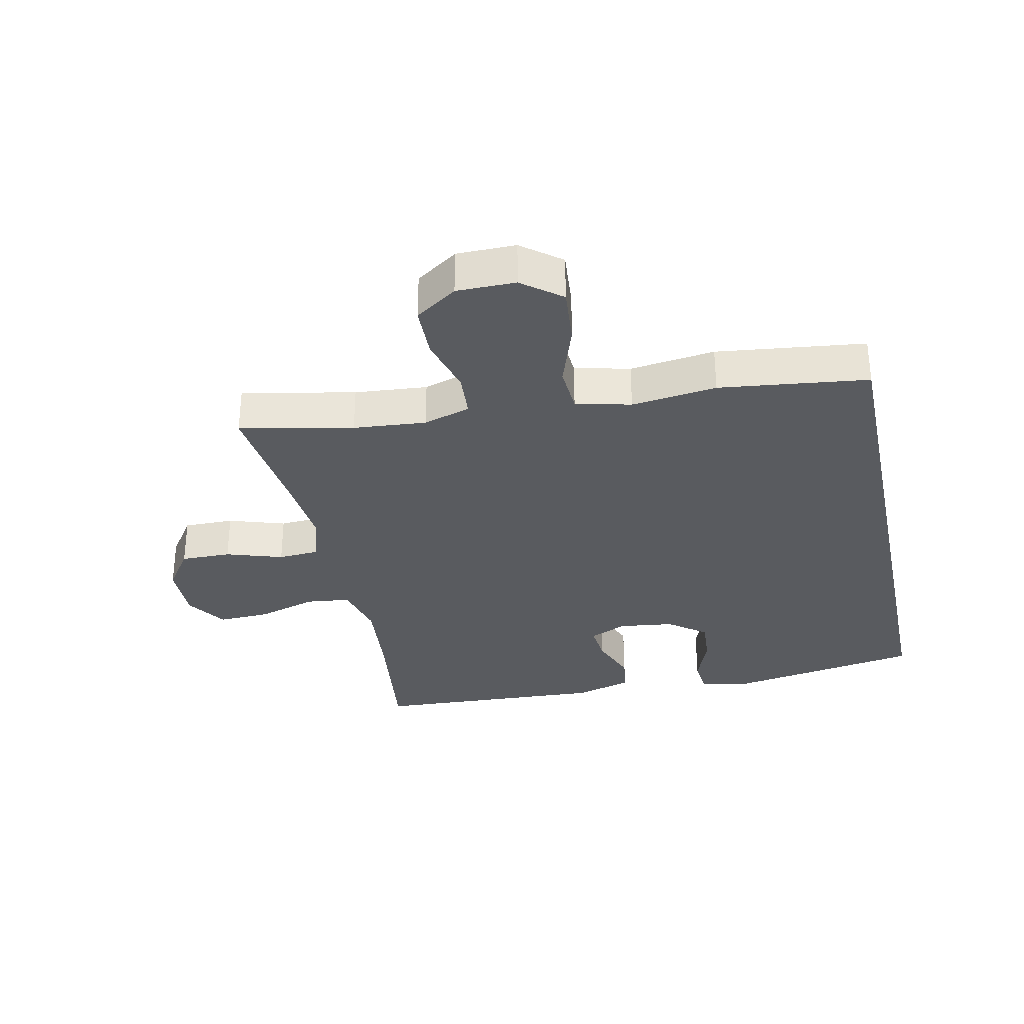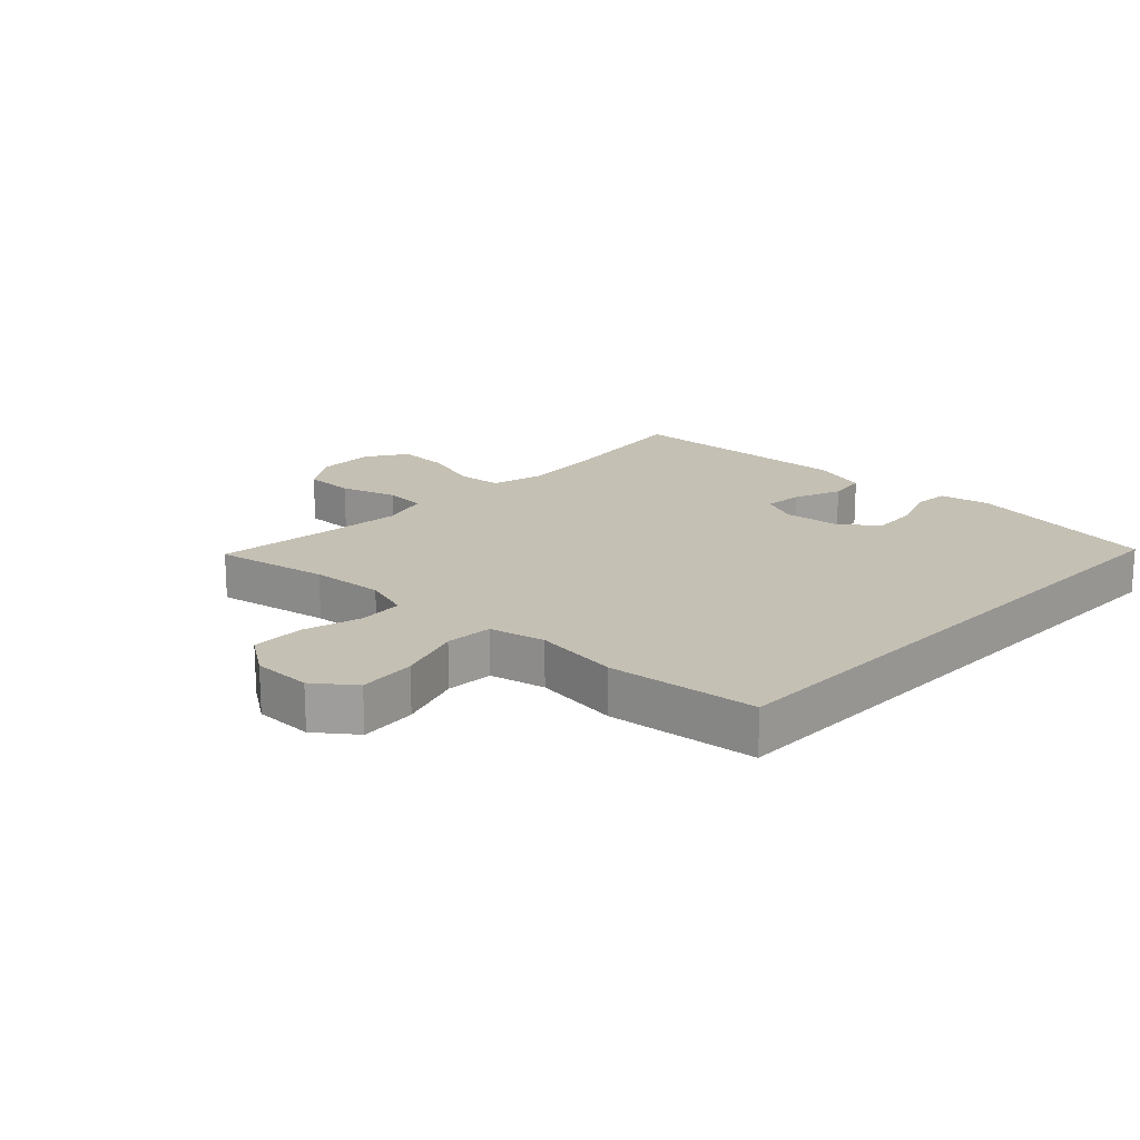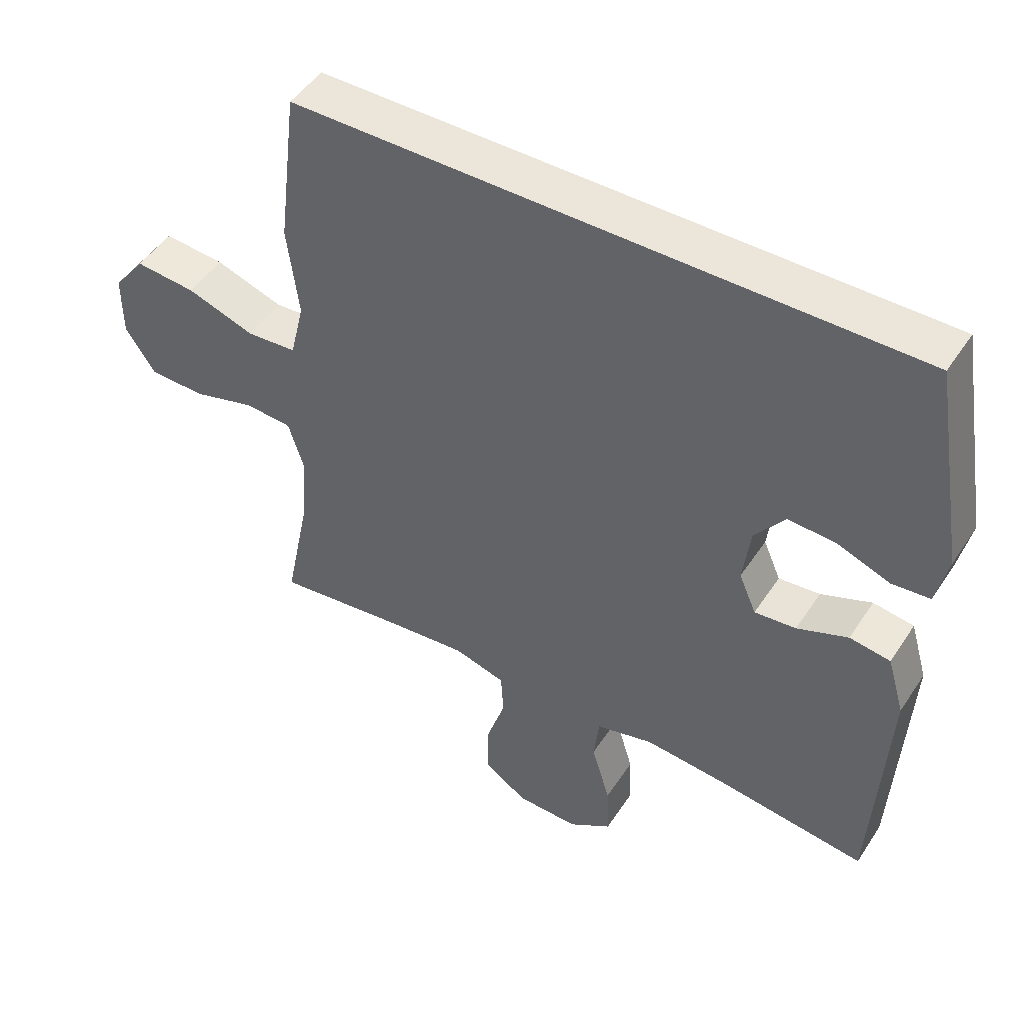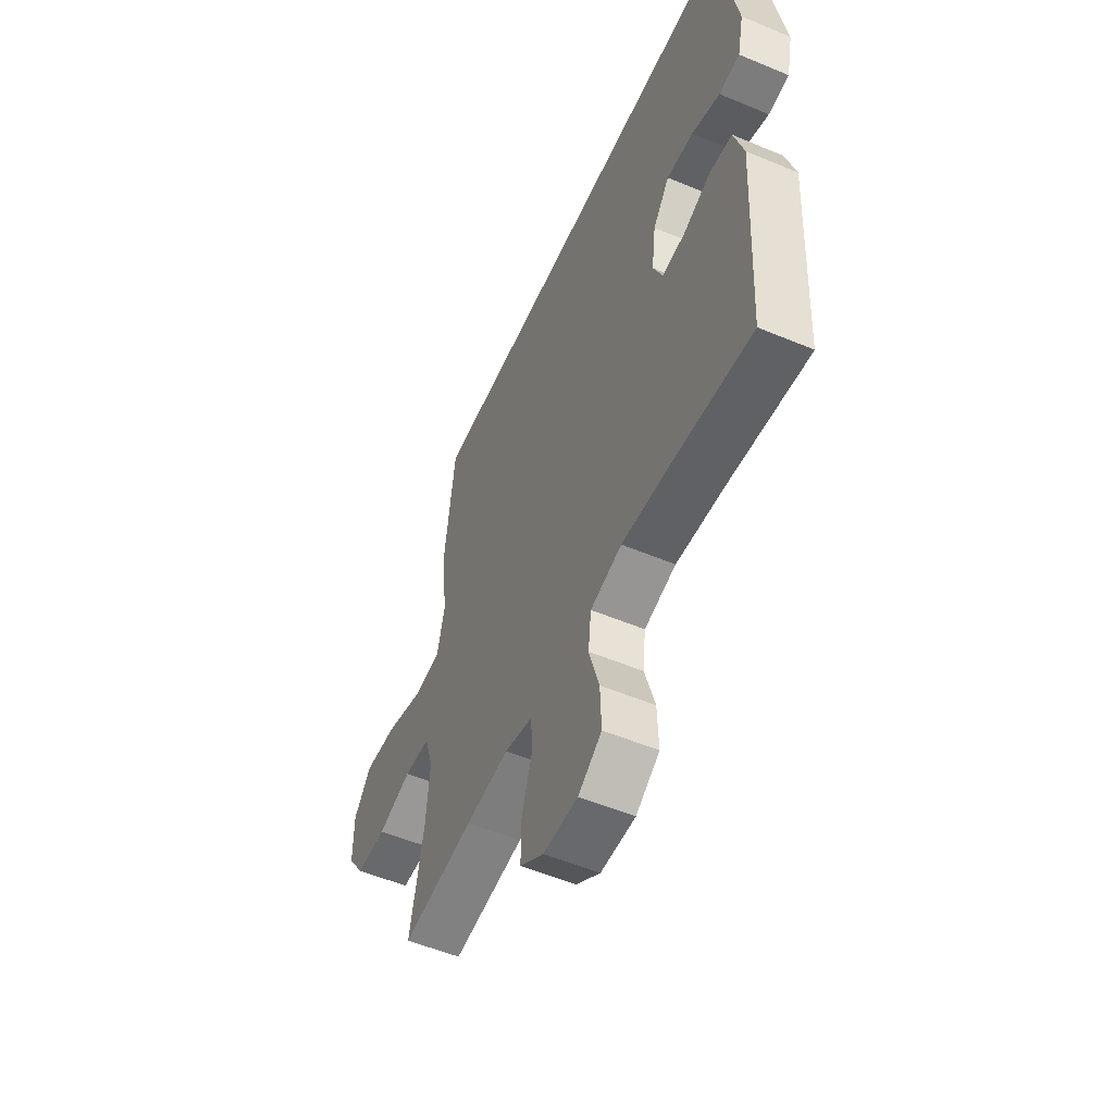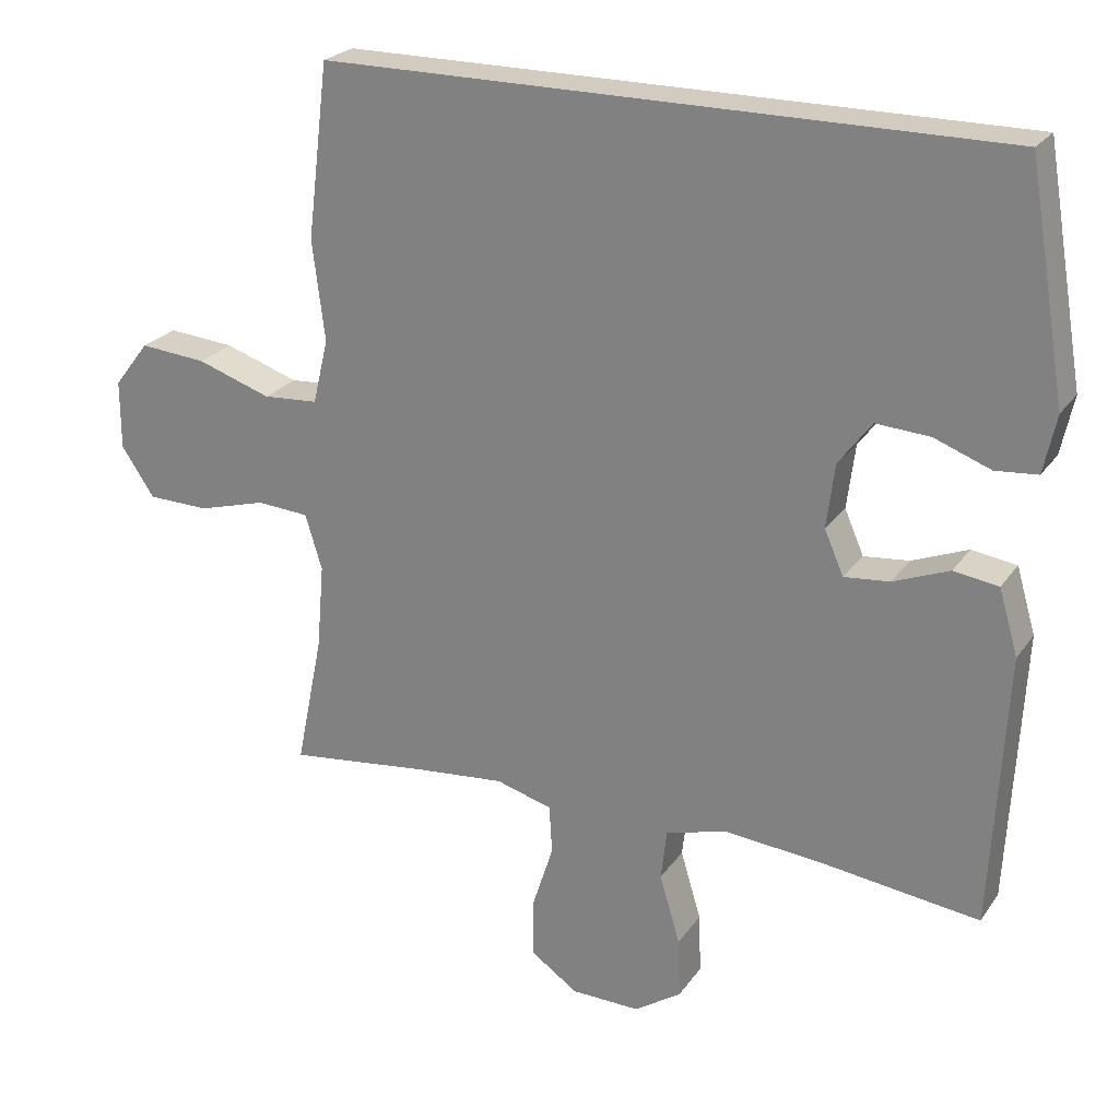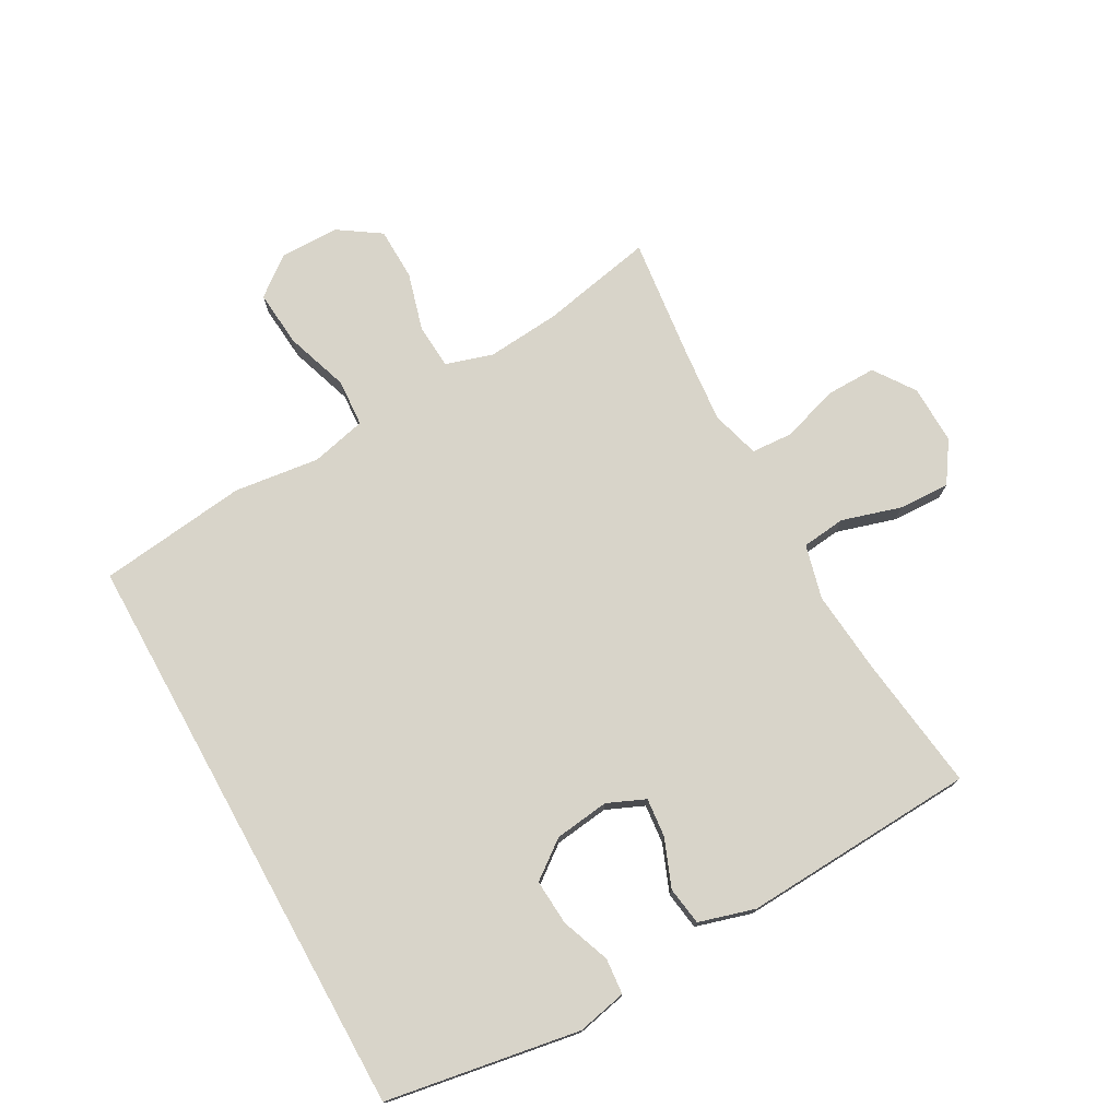
<metadata>
{"format":"obj","ext":"obj","renderer":"f3d","projection":"perspective","resolution":1024,"background":"white","views":[{"elev":-32.4,"azim":-77.9,"up":"+Y"},{"elev":18.3,"azim":-46.1,"up":"+Y"},{"elev":48.3,"azim":31.8,"up":"+Z"},{"elev":-54.0,"azim":66.0,"up":"+Z"},{"elev":24.0,"azim":26.3,"up":"+Z"},{"elev":75.3,"azim":61.0,"up":"+Y"}]}
</metadata>
<code>
v -0.421 0.07 0.5
v 0.497 0.07 0.5
v 0.549 0.07 0.192
v 0.532 0.07 0.113
v 0.475 0.07 0.108
v 0.398 0.07 0.137
v 0.325 0.07 0.142
v 0.28 0.07 0.082
v 0.269 0.07 -0.005
v 0.295 0.07 -0.065
v 0.357 0.07 -0.059
v 0.433 0.07 -0.029
v 0.494 0.07 -0.038
v 0.52 0.07 -0.127
v 0.5 0.07 -0.5
v 0.283 0.07 -0.472
v 0.152 0.07 -0.46
v 0.066 0.07 -0.482
v 0.058 0.07 -0.552
v 0.086 0.07 -0.646
v 0.089 0.07 -0.728
v 0.025 0.07 -0.771
v -0.069 0.07 -0.769
v -0.134 0.07 -0.724
v -0.133 0.07 -0.644
v -0.104 0.07 -0.554
v -0.108 0.07 -0.488
v -0.185 0.07 -0.466
v -0.303 0.07 -0.477
v -0.5 0.07 -0.5
v -0.463 0.07 -0.319
v -0.453 0.07 -0.203
v -0.476 0.07 -0.128
v -0.547 0.07 -0.123
v -0.64 0.07 -0.149
v -0.724 0.07 -0.147
v -0.769 0.07 -0.08
v -0.769 0.07 0.014
v -0.721 0.07 0.076
v -0.63 0.07 0.068
v -0.529 0.07 0.034
v -0.454 0.07 0.039
v -0.433 0.07 0.127
v -0.45 0.07 0.263
v -0.421 0 0.5
v 0.497 0 0.5
v 0.549 0 0.192
v 0.532 0 0.113
v 0.475 0 0.108
v 0.398 0 0.137
v 0.325 0 0.142
v 0.28 0 0.082
v 0.269 0 -0.005
v 0.295 0 -0.065
v 0.357 0 -0.059
v 0.433 0 -0.029
v 0.494 0 -0.038
v 0.52 0 -0.127
v 0.5 0 -0.5
v 0.283 0 -0.472
v 0.152 0 -0.46
v 0.066 0 -0.482
v 0.058 0 -0.552
v 0.086 0 -0.646
v 0.089 0 -0.728
v 0.025 0 -0.771
v -0.069 0 -0.769
v -0.134 0 -0.724
v -0.133 0 -0.644
v -0.104 0 -0.554
v -0.108 0 -0.488
v -0.185 0 -0.466
v -0.303 0 -0.477
v -0.5 0 -0.5
v -0.463 0 -0.319
v -0.453 0 -0.203
v -0.476 0 -0.128
v -0.547 0 -0.123
v -0.64 0 -0.149
v -0.724 0 -0.147
v -0.769 0 -0.08
v -0.769 0 0.014
v -0.721 0 0.076
v -0.63 0 0.068
v -0.529 0 0.034
v -0.454 0 0.039
v -0.433 0 0.127
v -0.45 0 0.263
f 43 44 1 2
f 42 43 2 3
f 38 39 40 41
f 38 41 42
f 37 38 42
f 34 35 36 37
f 33 34 37 42
f 32 33 42
f 29 30 31
f 28 29 31 32
f 27 28 32 42
f 23 24 25 26
f 23 26 27
f 22 23 27
f 19 20 21 22
f 18 19 22 27
f 17 18 27 42
f 13 14 15 16
f 11 12 13 16
f 10 11 16 17
f 9 10 17 42
f 3 4 5 6
f 3 6 7
f 42 3 7
f 8 9 42
f 7 8 42
f 46 45 88 87
f 47 46 87 86
f 85 84 83 82
f 86 85 82
f 86 82 81
f 81 80 79 78
f 86 81 78 77
f 86 77 76
f 75 74 73
f 76 75 73 72
f 86 76 72 71
f 70 69 68 67
f 71 70 67
f 71 67 66
f 66 65 64 63
f 71 66 63 62
f 86 71 62 61
f 60 59 58 57
f 60 57 56 55
f 61 60 55 54
f 86 61 54 53
f 50 49 48 47
f 51 50 47
f 51 47 86
f 86 53 52
f 86 52 51
f 1 45 46 2
f 2 46 47 3
f 3 47 48 4
f 4 48 49 5
f 5 49 50 6
f 6 50 51 7
f 7 51 52 8
f 8 52 53 9
f 9 53 54 10
f 10 54 55 11
f 11 55 56 12
f 12 56 57 13
f 13 57 58 14
f 14 58 59 15
f 15 59 60 16
f 16 60 61 17
f 17 61 62 18
f 18 62 63 19
f 19 63 64 20
f 20 64 65 21
f 21 65 66 22
f 22 66 67 23
f 23 67 68 24
f 24 68 69 25
f 25 69 70 26
f 26 70 71 27
f 27 71 72 28
f 28 72 73 29
f 29 73 74 30
f 30 74 75 31
f 31 75 76 32
f 32 76 77 33
f 33 77 78 34
f 34 78 79 35
f 35 79 80 36
f 36 80 81 37
f 37 81 82 38
f 38 82 83 39
f 39 83 84 40
f 40 84 85 41
f 41 85 86 42
f 42 86 87 43
f 43 87 88 44
f 44 88 45 1

</code>
